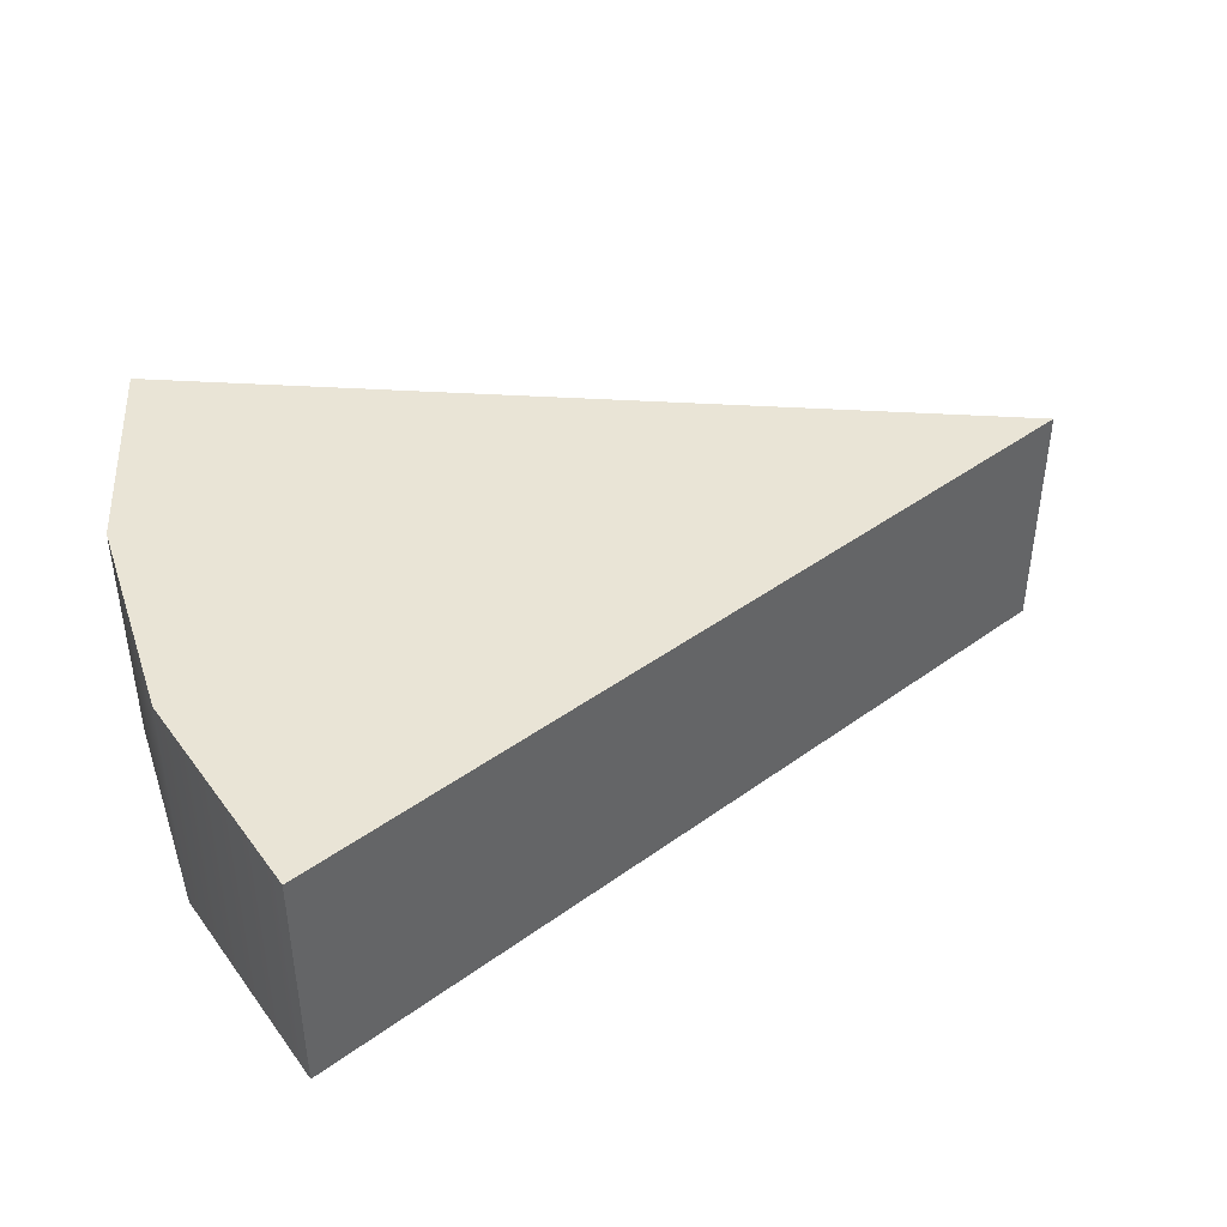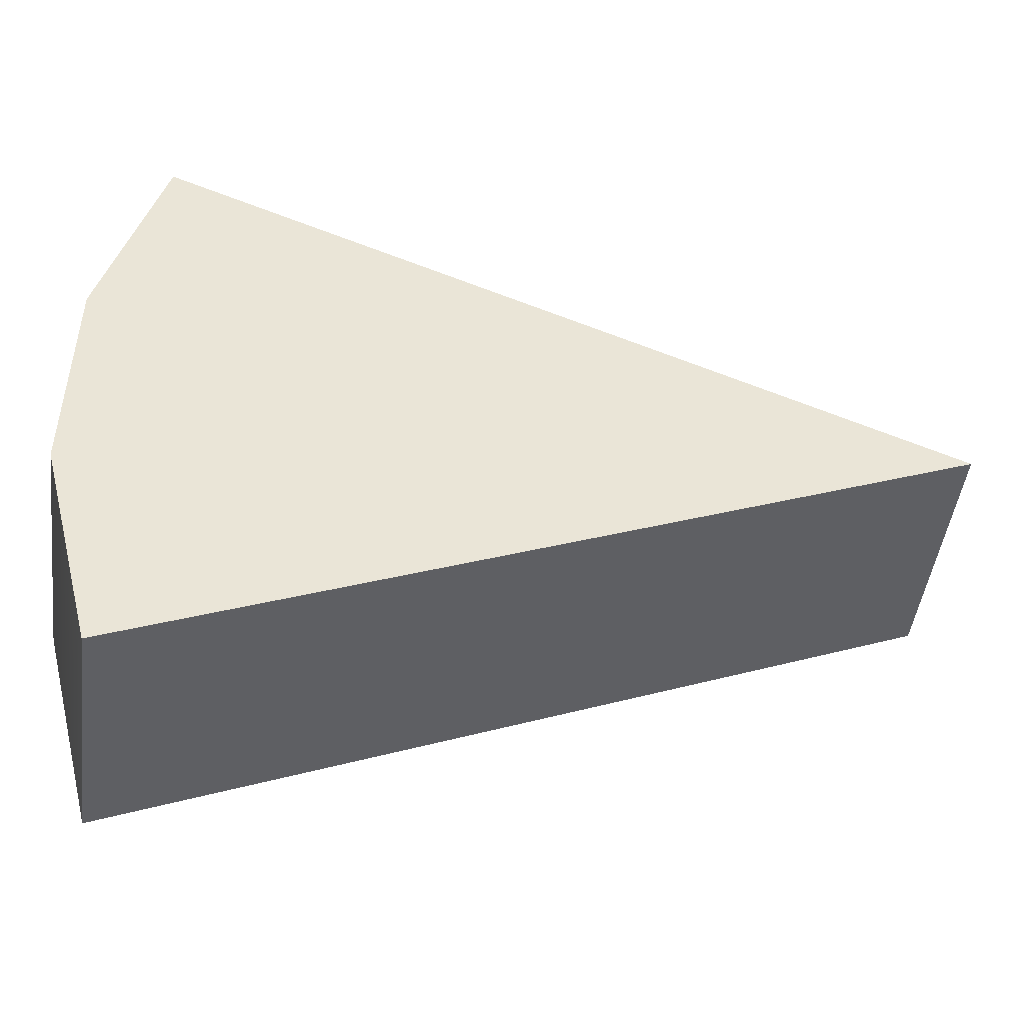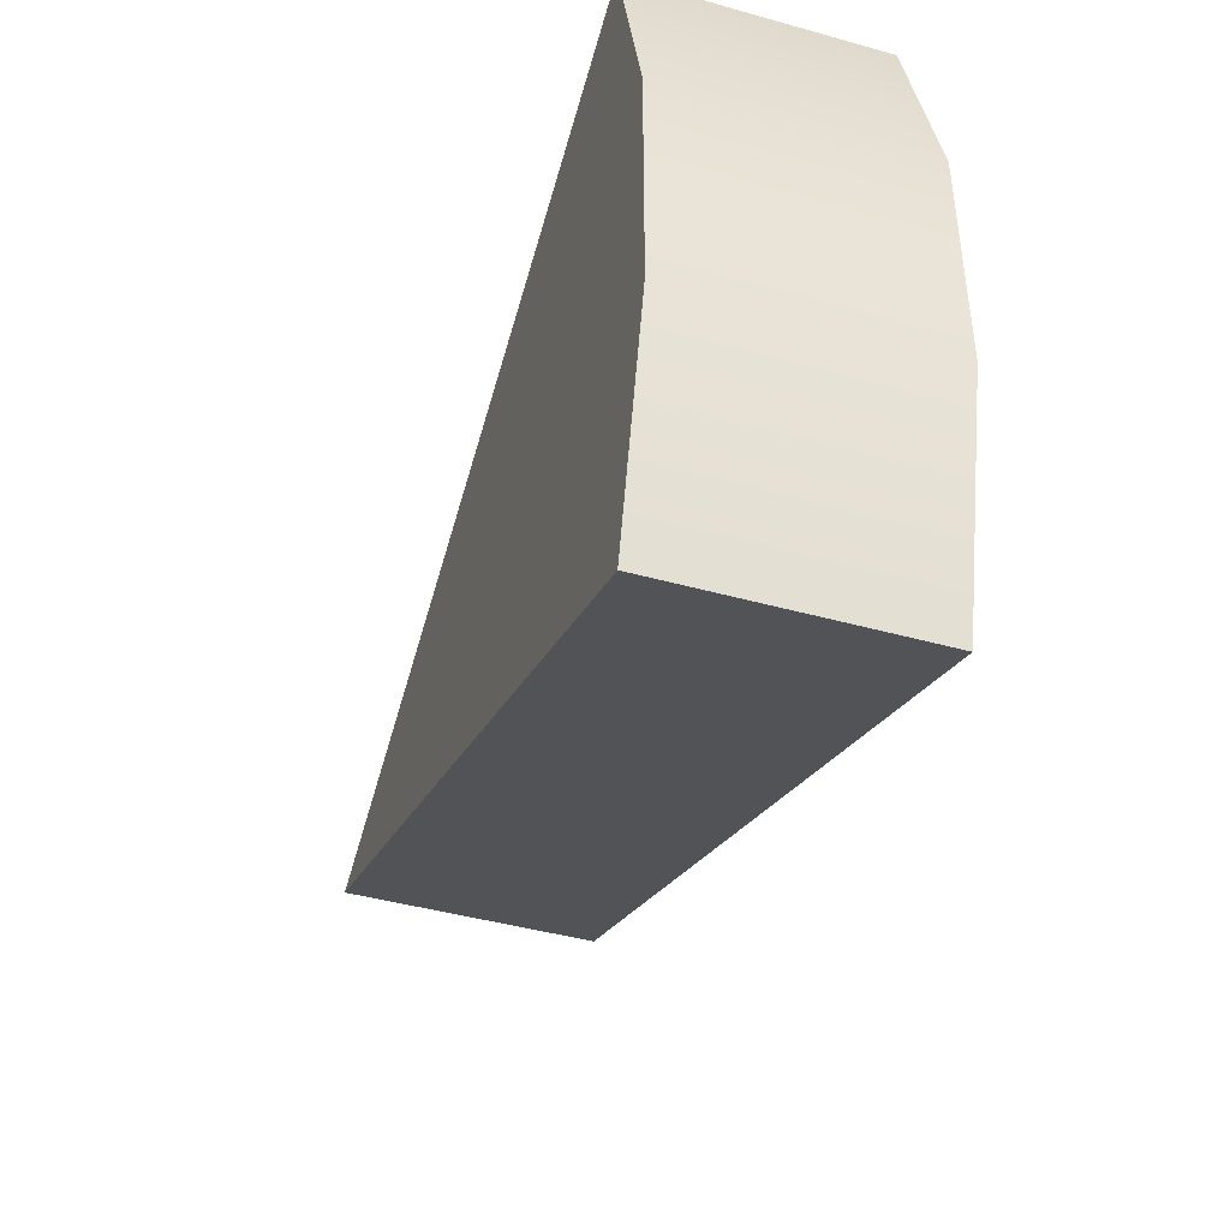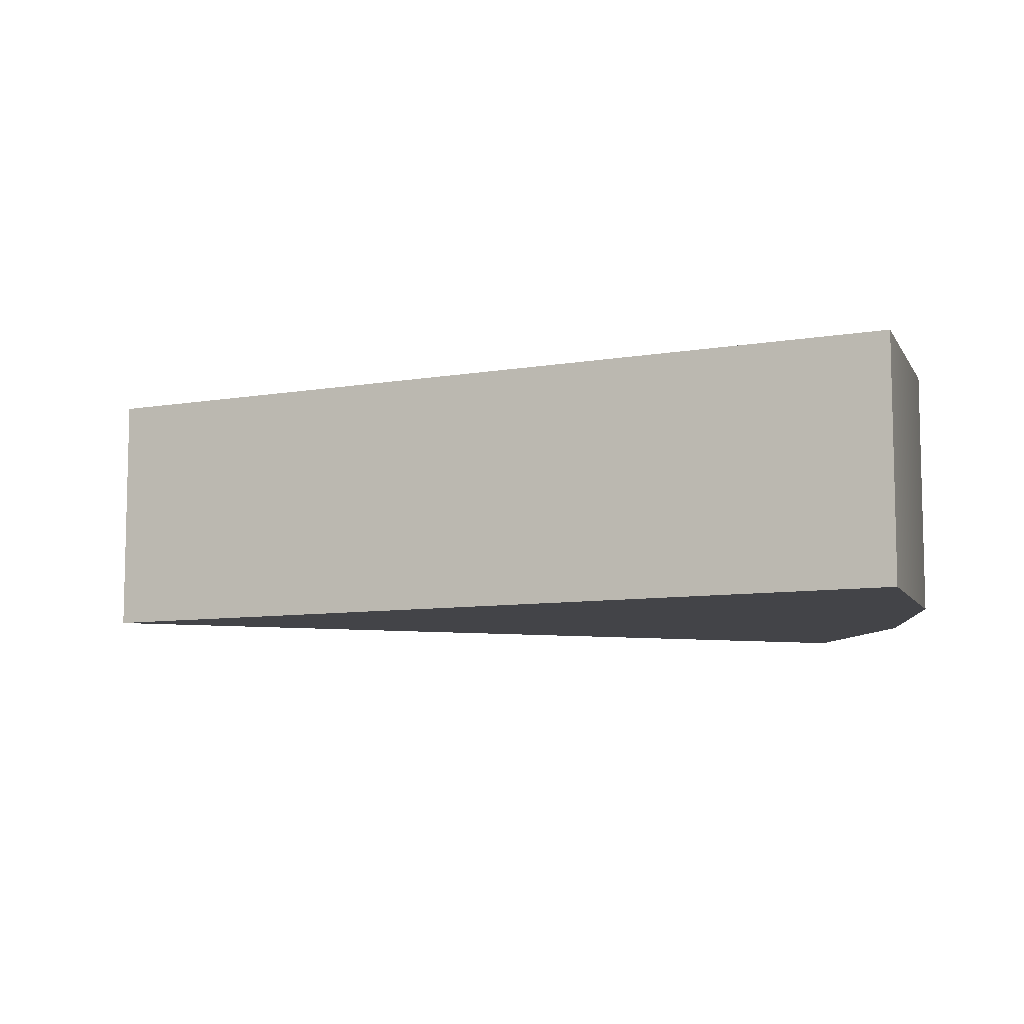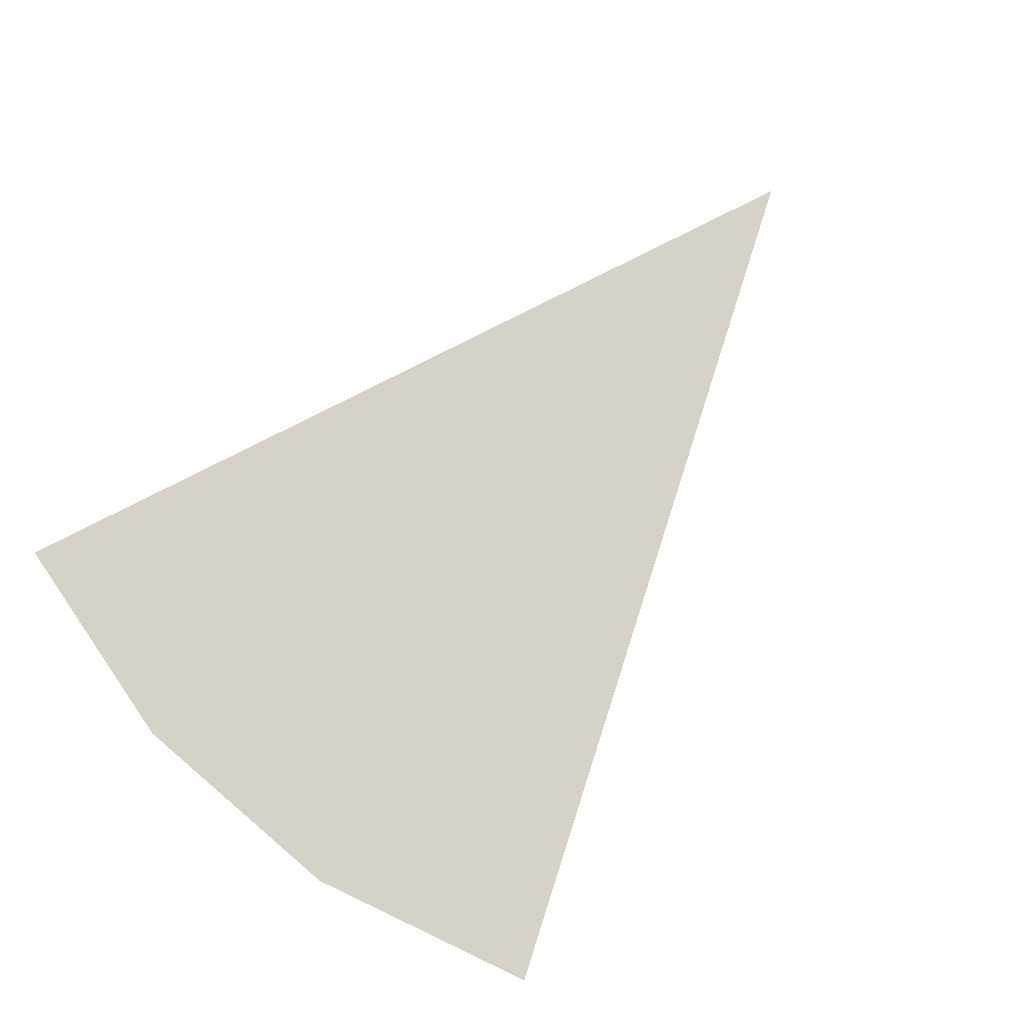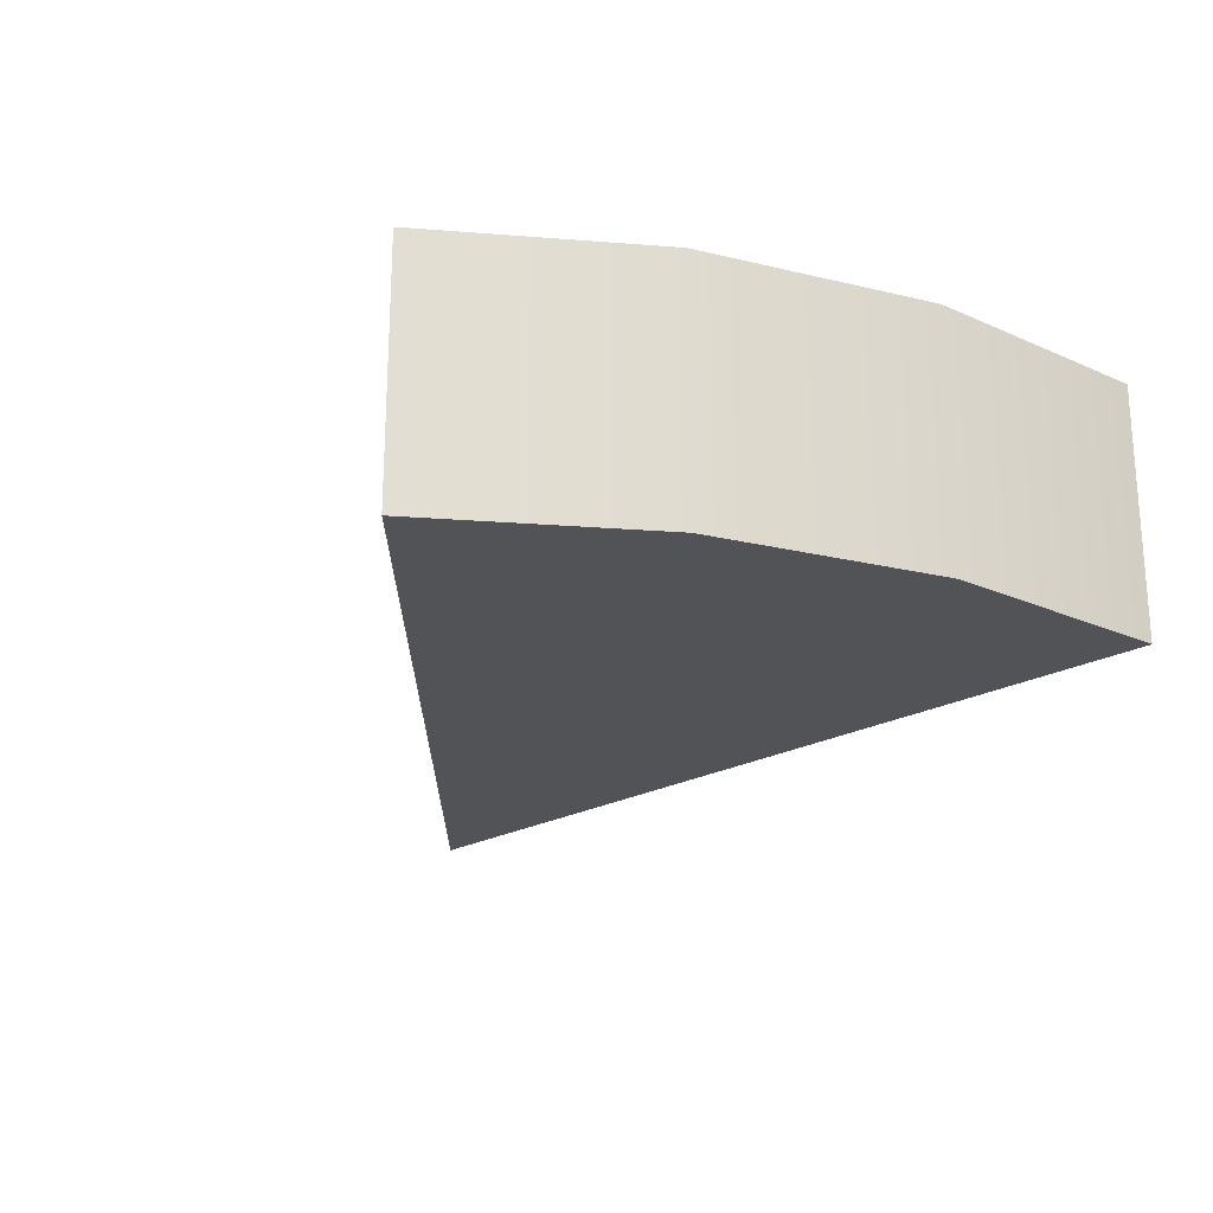
<metadata>
{"format":"obj","ext":"obj","renderer":"f3d","projection":"perspective","resolution":1024,"background":"white","views":[{"elev":42.5,"azim":-18.4,"up":"+Y"},{"elev":-47.0,"azim":-7.5,"up":"+Z"},{"elev":-43.5,"azim":-108.2,"up":"+Z"},{"elev":-8.3,"azim":-176.8,"up":"+Y"},{"elev":78.4,"azim":-49.6,"up":"+Y"},{"elev":-22.1,"azim":-112.8,"up":"+Y"}]}
</metadata>
<code>
g default
v -0.8517 -0.2704 -0.7633
v -0.9881 -0.2704 -0.254
v -0.9881 -0.2704 0.2732
v -0.8516 -0.2704 0.7825
v -0.8517 0.2902 -0.7633
v -0.9881 0.2902 -0.254
v -0.9881 0.2902 0.2732
v -0.8516 0.2902 0.7825
v 1.014 -0.2704 0.009502
v 1.014 0.2902 0.009502
g FoodMediumLUpperArm
f 1 2 6 5
f 2 3 7 6
f 3 4 8 7
f 2 1 9
f 3 2 9
f 4 3 9
f 5 6 10
f 6 7 10
f 7 8 10
f 1 5 10 9
f 9 10 8 4

</code>
